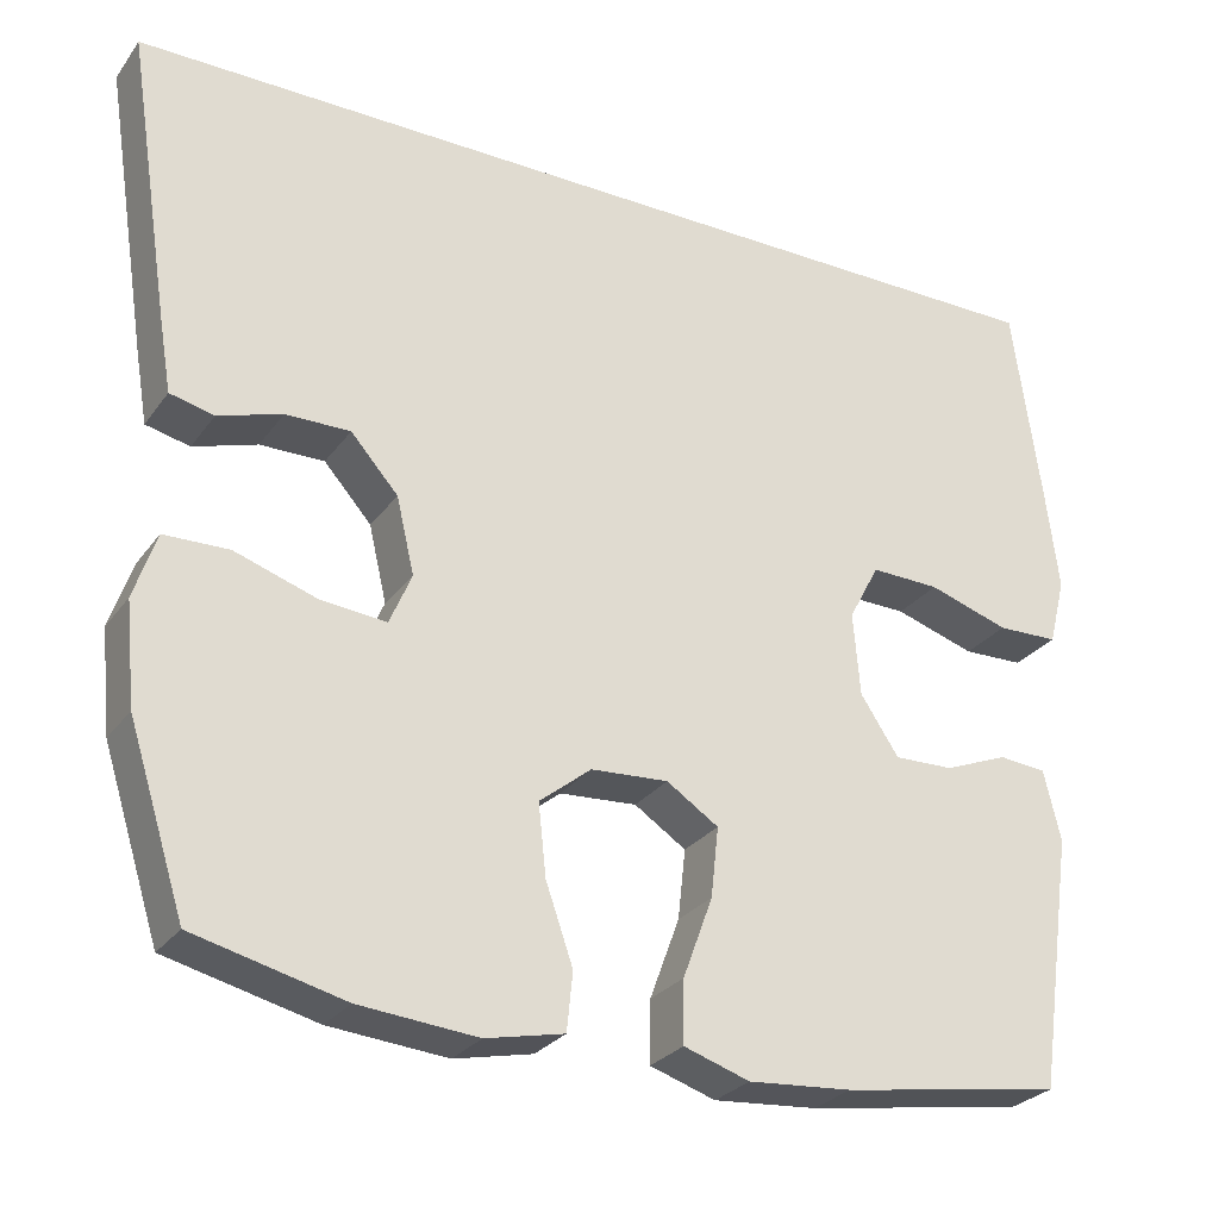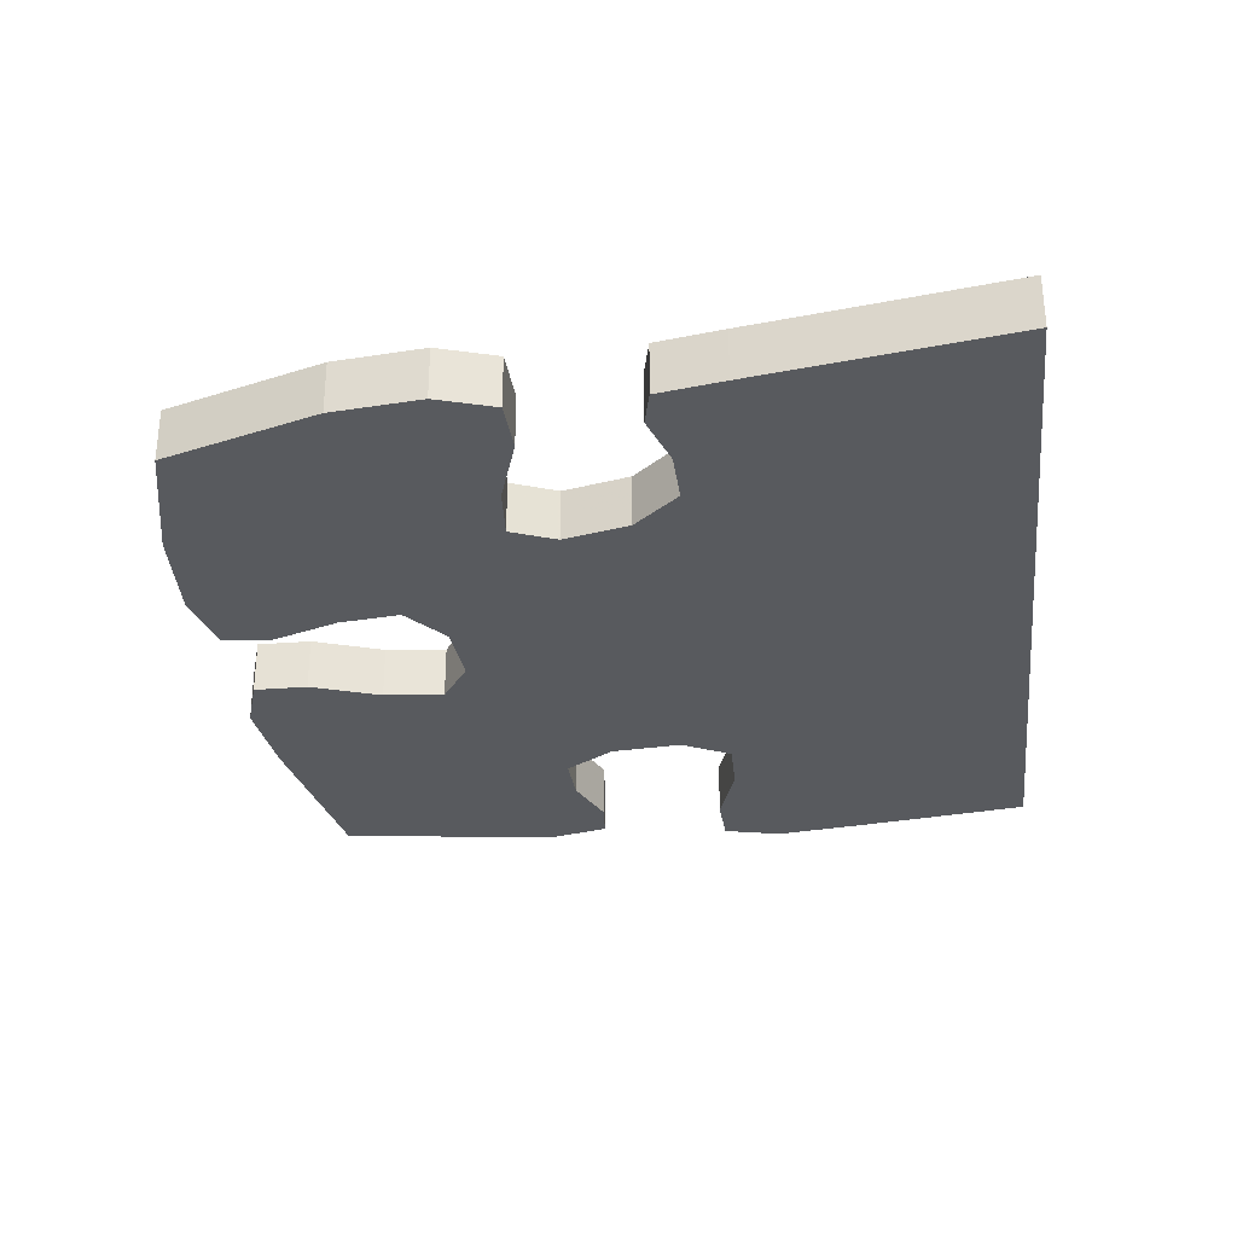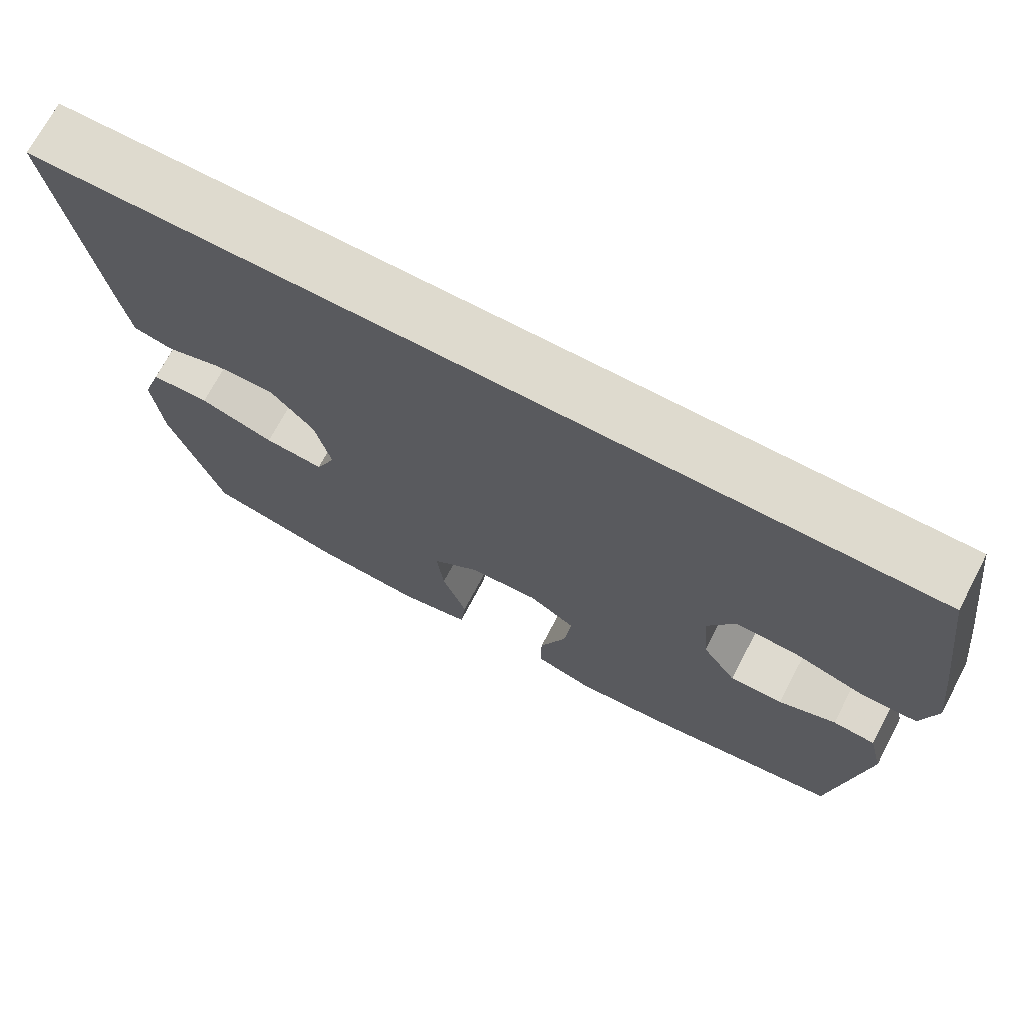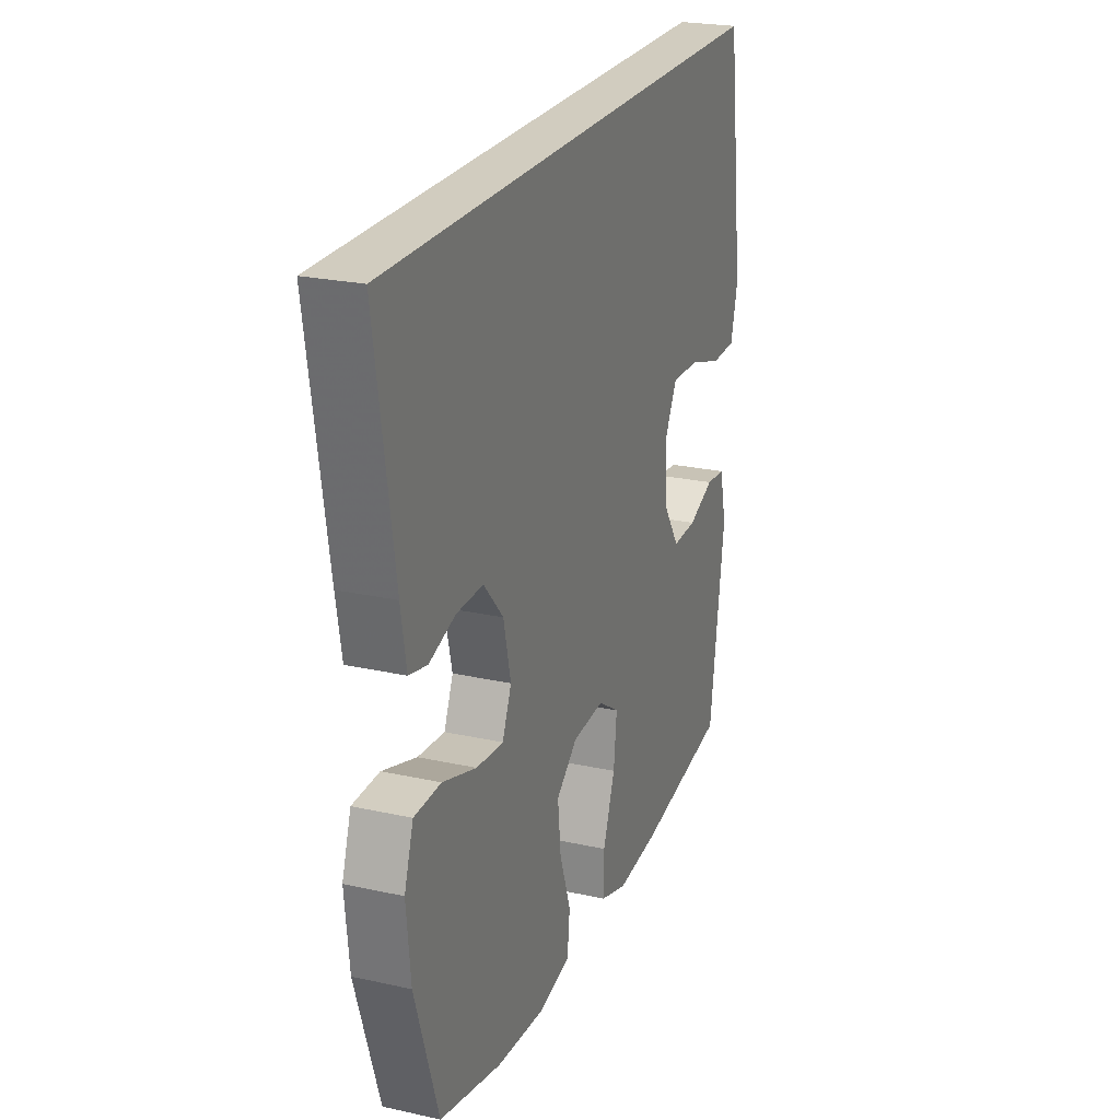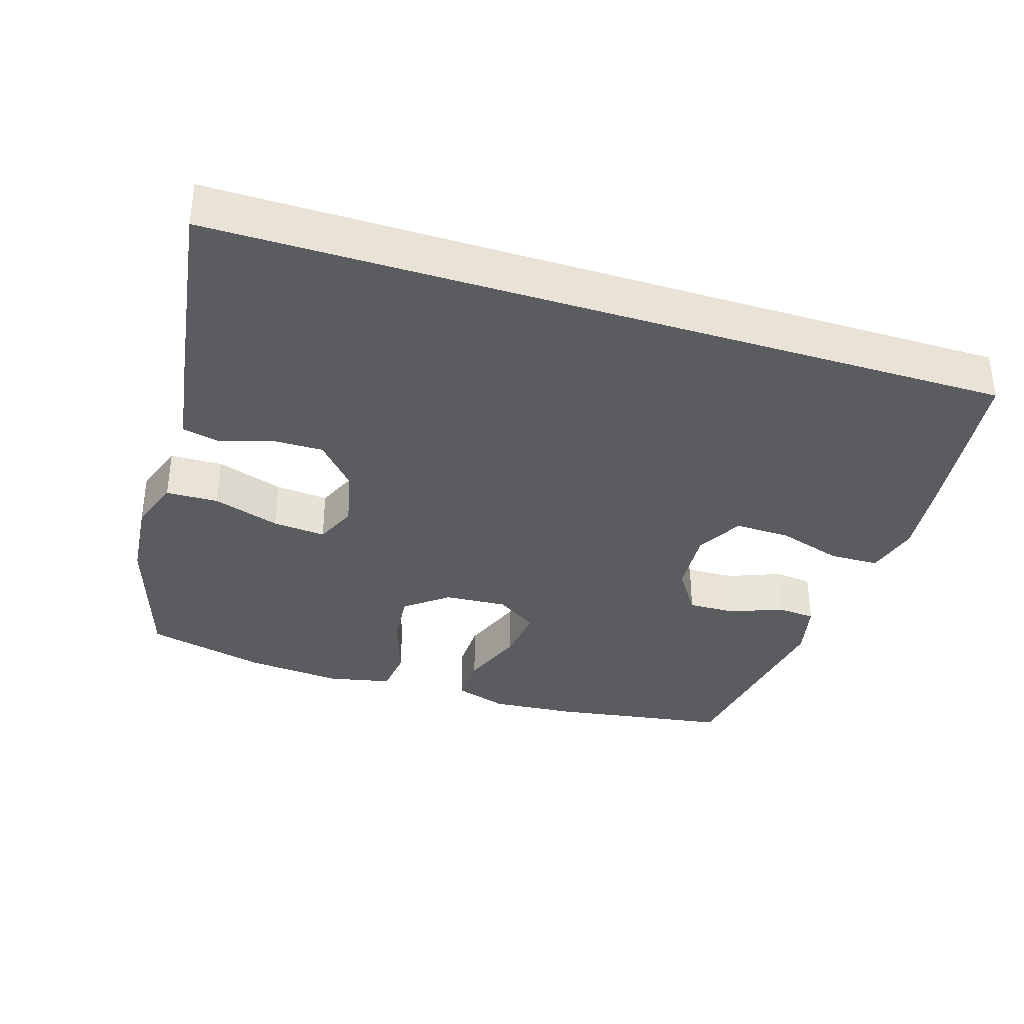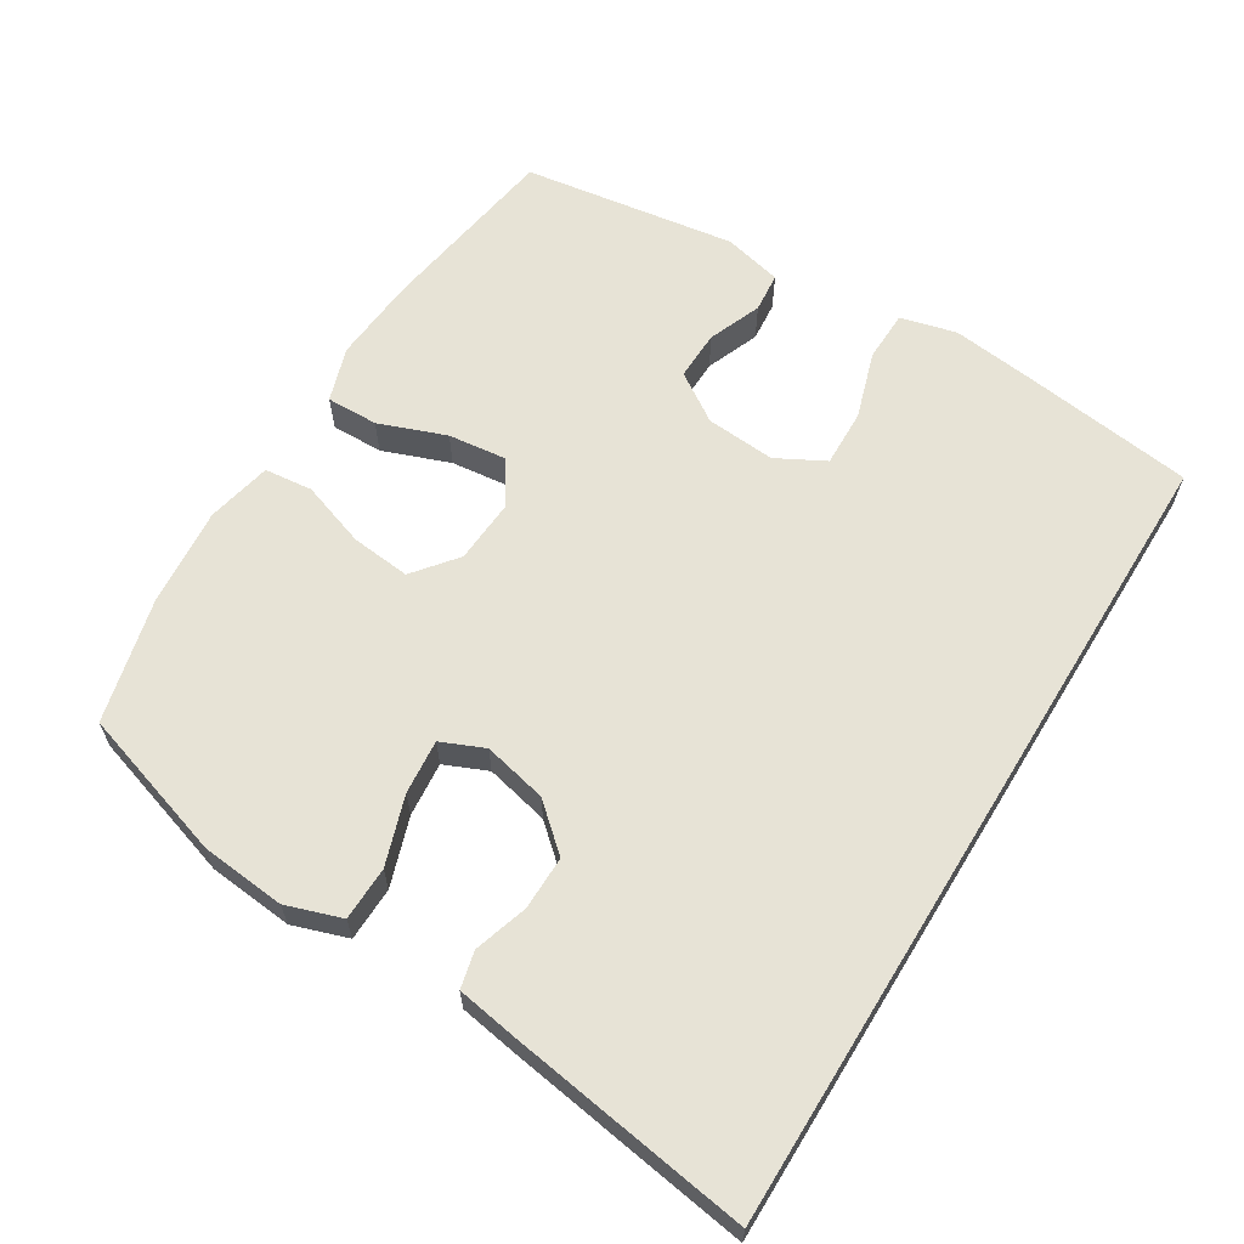
<metadata>
{"format":"obj","ext":"obj","renderer":"f3d","projection":"perspective","resolution":1024,"background":"white","views":[{"elev":-27.7,"azim":-28.5,"up":"+Z"},{"elev":-30.6,"azim":-82.9,"up":"+Y"},{"elev":71.3,"azim":27.8,"up":"+Z"},{"elev":23.9,"azim":-69.7,"up":"+Z"},{"elev":-35.2,"azim":-17.7,"up":"+Y"},{"elev":62.7,"azim":-58.6,"up":"+Y"}]}
</metadata>
<code>
v 0.5 0.07 -0.5
v 0.24 0.07 -0.541
v 0.118 0.07 -0.551
v 0.041 0.07 -0.526
v 0.042 0.07 -0.453
v 0.077 0.07 -0.358
v 0.086 0.07 -0.276
v 0.025 0.07 -0.236
v -0.066 0.07 -0.242
v -0.127 0.07 -0.291
v -0.118 0.07 -0.375
v -0.086 0.07 -0.467
v -0.093 0.07 -0.535
v -0.185 0.07 -0.555
v -0.324 0.07 -0.543
v -0.5 0.07 -0.5
v -0.567 0.07 -0.289
v -0.579 0.07 -0.169
v -0.553 0.07 -0.091
v -0.477 0.07 -0.089
v -0.38 0.07 -0.121
v -0.303 0.07 -0.128
v -0.277 0.07 -0.067
v -0.298 0.07 0.023
v -0.354 0.07 0.086
v -0.43 0.07 0.085
v -0.505 0.07 0.061
v -0.557 0.07 0.073
v -0.572 0.07 0.162
v -0.624 0.07 0.5
v 0.525 0.07 0.5
v 0.558 0.07 0.261
v 0.573 0.07 0.14
v 0.553 0.07 0.061
v 0.481 0.07 0.059
v 0.386 0.07 0.089
v 0.305 0.07 0.091
v 0.269 0.07 0.023
v 0.277 0.07 -0.075
v 0.322 0.07 -0.143
v 0.392 0.07 -0.141
v 0.467 0.07 -0.111
v 0.523 0.07 -0.116
v 0.543 0.07 -0.199
v 0.5 0 -0.5
v 0.24 0 -0.541
v 0.118 0 -0.551
v 0.041 0 -0.526
v 0.042 0 -0.453
v 0.077 0 -0.358
v 0.086 0 -0.276
v 0.025 0 -0.236
v -0.066 0 -0.242
v -0.127 0 -0.291
v -0.118 0 -0.375
v -0.086 0 -0.467
v -0.093 0 -0.535
v -0.185 0 -0.555
v -0.324 0 -0.543
v -0.5 0 -0.5
v -0.567 0 -0.289
v -0.579 0 -0.169
v -0.553 0 -0.091
v -0.477 0 -0.089
v -0.38 0 -0.121
v -0.303 0 -0.128
v -0.277 0 -0.067
v -0.298 0 0.023
v -0.354 0 0.086
v -0.43 0 0.085
v -0.505 0 0.061
v -0.557 0 0.073
v -0.572 0 0.162
v -0.624 0 0.5
v 0.525 0 0.5
v 0.558 0 0.261
v 0.573 0 0.14
v 0.553 0 0.061
v 0.481 0 0.059
v 0.386 0 0.089
v 0.305 0 0.091
v 0.269 0 0.023
v 0.277 0 -0.075
v 0.322 0 -0.143
v 0.392 0 -0.141
v 0.467 0 -0.111
v 0.523 0 -0.116
v 0.543 0 -0.199
f 4 5 6
f 3 4 6
f 2 3 6
f 1 2 6
f 44 1 6
f 43 44 6
f 42 43 6
f 41 42 6
f 40 41 6 7
f 39 40 7 8
f 38 39 8 9
f 37 38 9
f 34 35 36
f 33 34 36
f 32 33 36
f 31 32 36
f 30 31 36
f 30 36 37
f 28 29 30
f 27 28 30
f 26 27 30
f 25 26 30
f 24 25 30 37
f 37 9 10
f 24 37 10
f 23 24 10
f 19 20 21
f 18 19 21
f 17 18 21
f 16 17 21
f 15 16 21
f 14 15 21
f 13 14 21
f 12 13 21
f 11 12 21
f 11 21 22
f 10 11 22 23
f 50 49 48
f 50 48 47
f 50 47 46
f 50 46 45
f 50 45 88
f 50 88 87
f 50 87 86
f 50 86 85
f 51 50 85 84
f 52 51 84 83
f 53 52 83 82
f 53 82 81
f 80 79 78
f 80 78 77
f 80 77 76
f 80 76 75
f 80 75 74
f 81 80 74
f 74 73 72
f 74 72 71
f 74 71 70
f 74 70 69
f 81 74 69 68
f 54 53 81
f 54 81 68
f 54 68 67
f 65 64 63
f 65 63 62
f 65 62 61
f 65 61 60
f 65 60 59
f 65 59 58
f 65 58 57
f 65 57 56
f 65 56 55
f 66 65 55
f 67 66 55 54
f 1 45 46 2
f 2 46 47 3
f 3 47 48 4
f 4 48 49 5
f 5 49 50 6
f 6 50 51 7
f 7 51 52 8
f 8 52 53 9
f 9 53 54 10
f 10 54 55 11
f 11 55 56 12
f 12 56 57 13
f 13 57 58 14
f 14 58 59 15
f 15 59 60 16
f 16 60 61 17
f 17 61 62 18
f 18 62 63 19
f 19 63 64 20
f 20 64 65 21
f 21 65 66 22
f 22 66 67 23
f 23 67 68 24
f 24 68 69 25
f 25 69 70 26
f 26 70 71 27
f 27 71 72 28
f 28 72 73 29
f 29 73 74 30
f 30 74 75 31
f 31 75 76 32
f 32 76 77 33
f 33 77 78 34
f 34 78 79 35
f 35 79 80 36
f 36 80 81 37
f 37 81 82 38
f 38 82 83 39
f 39 83 84 40
f 40 84 85 41
f 41 85 86 42
f 42 86 87 43
f 43 87 88 44
f 44 88 45 1

</code>
